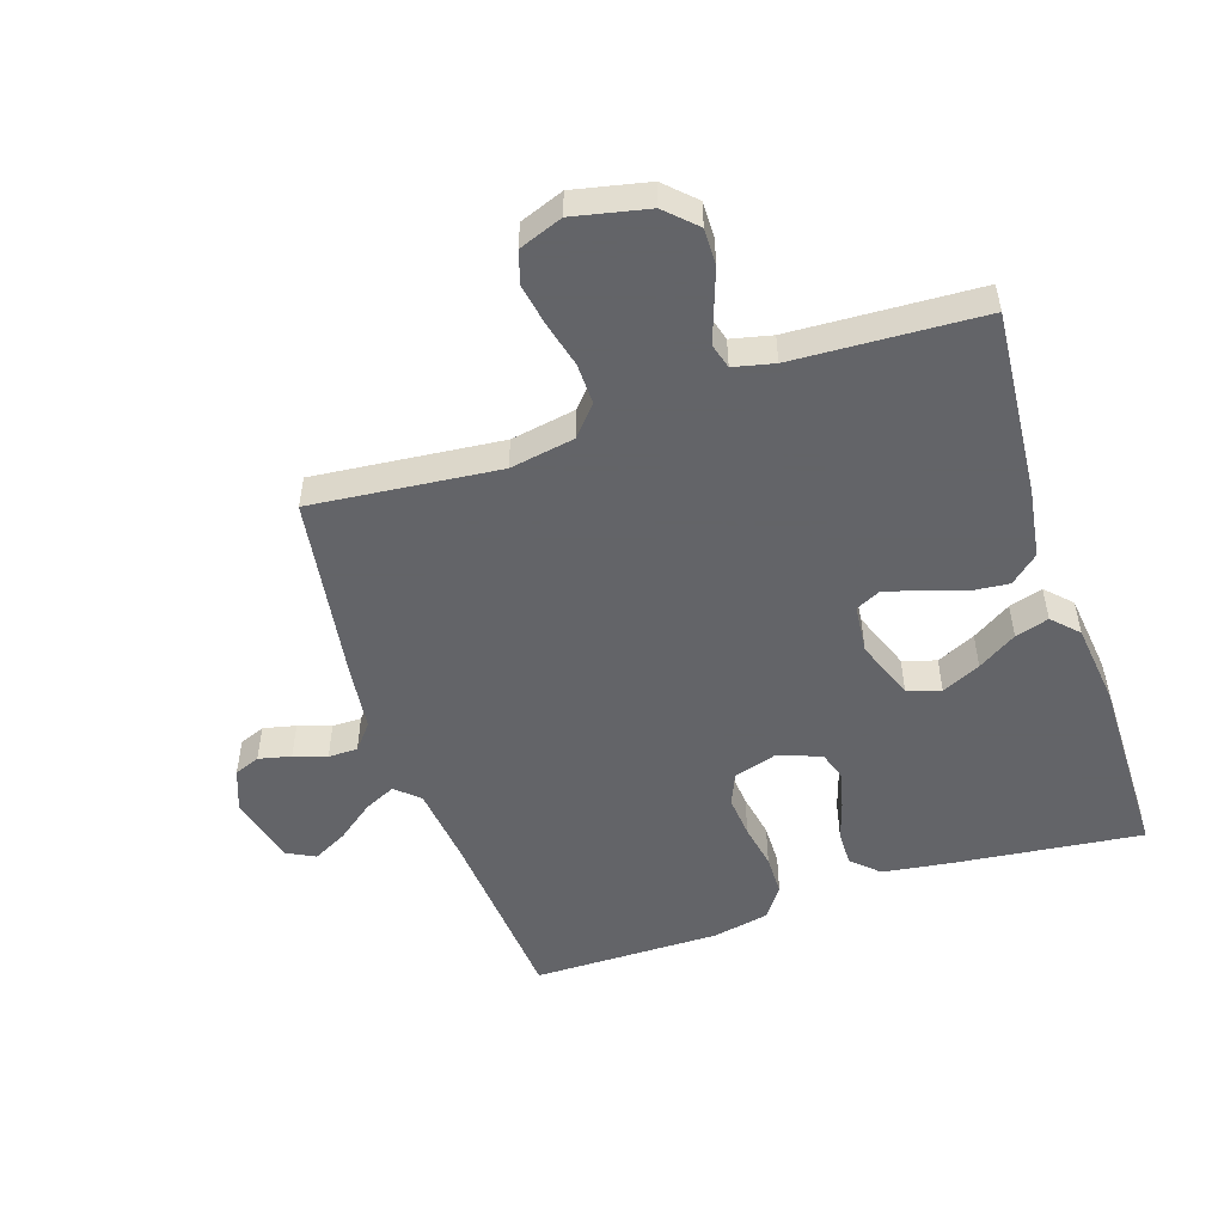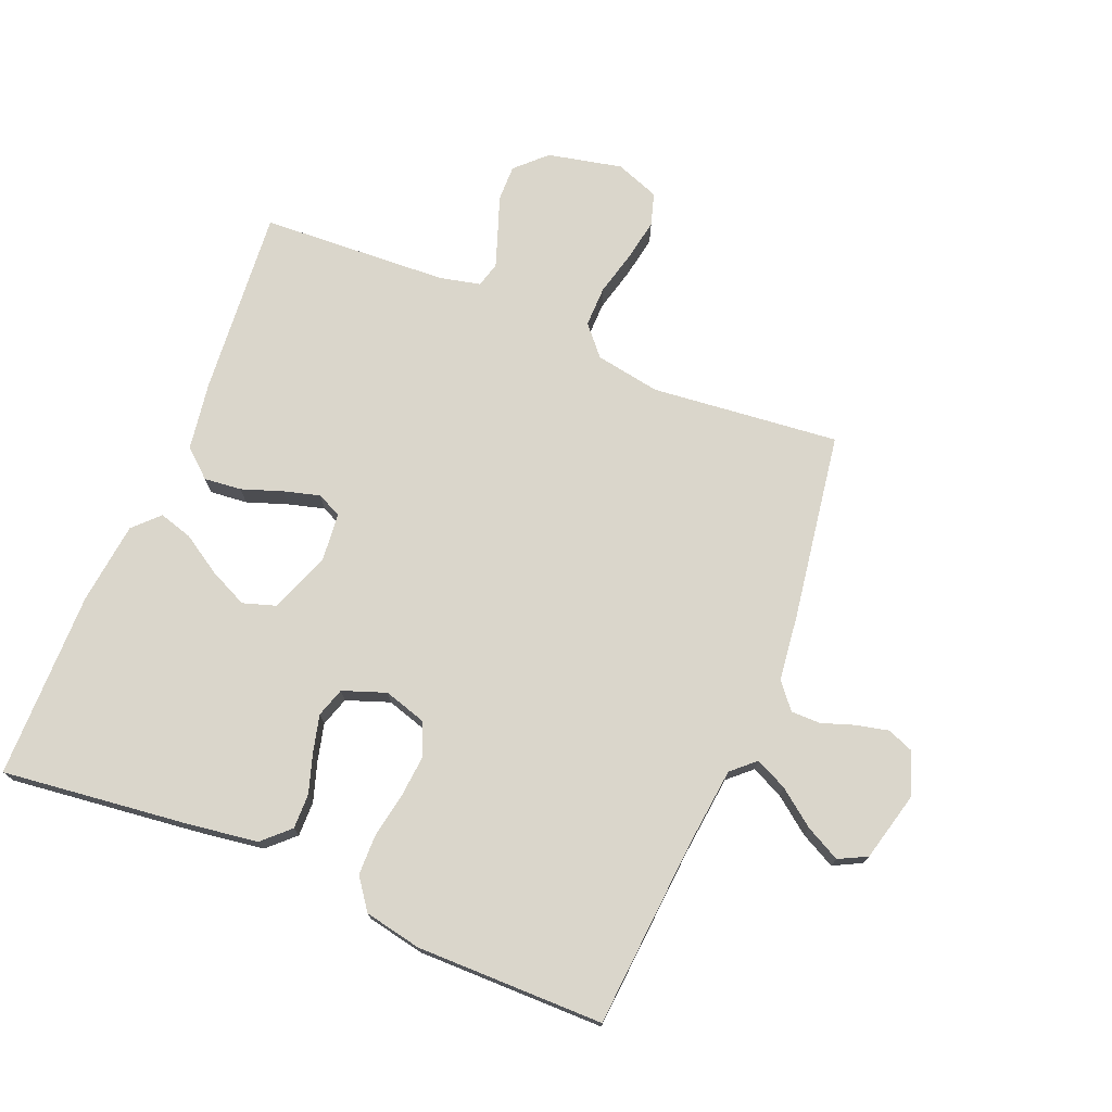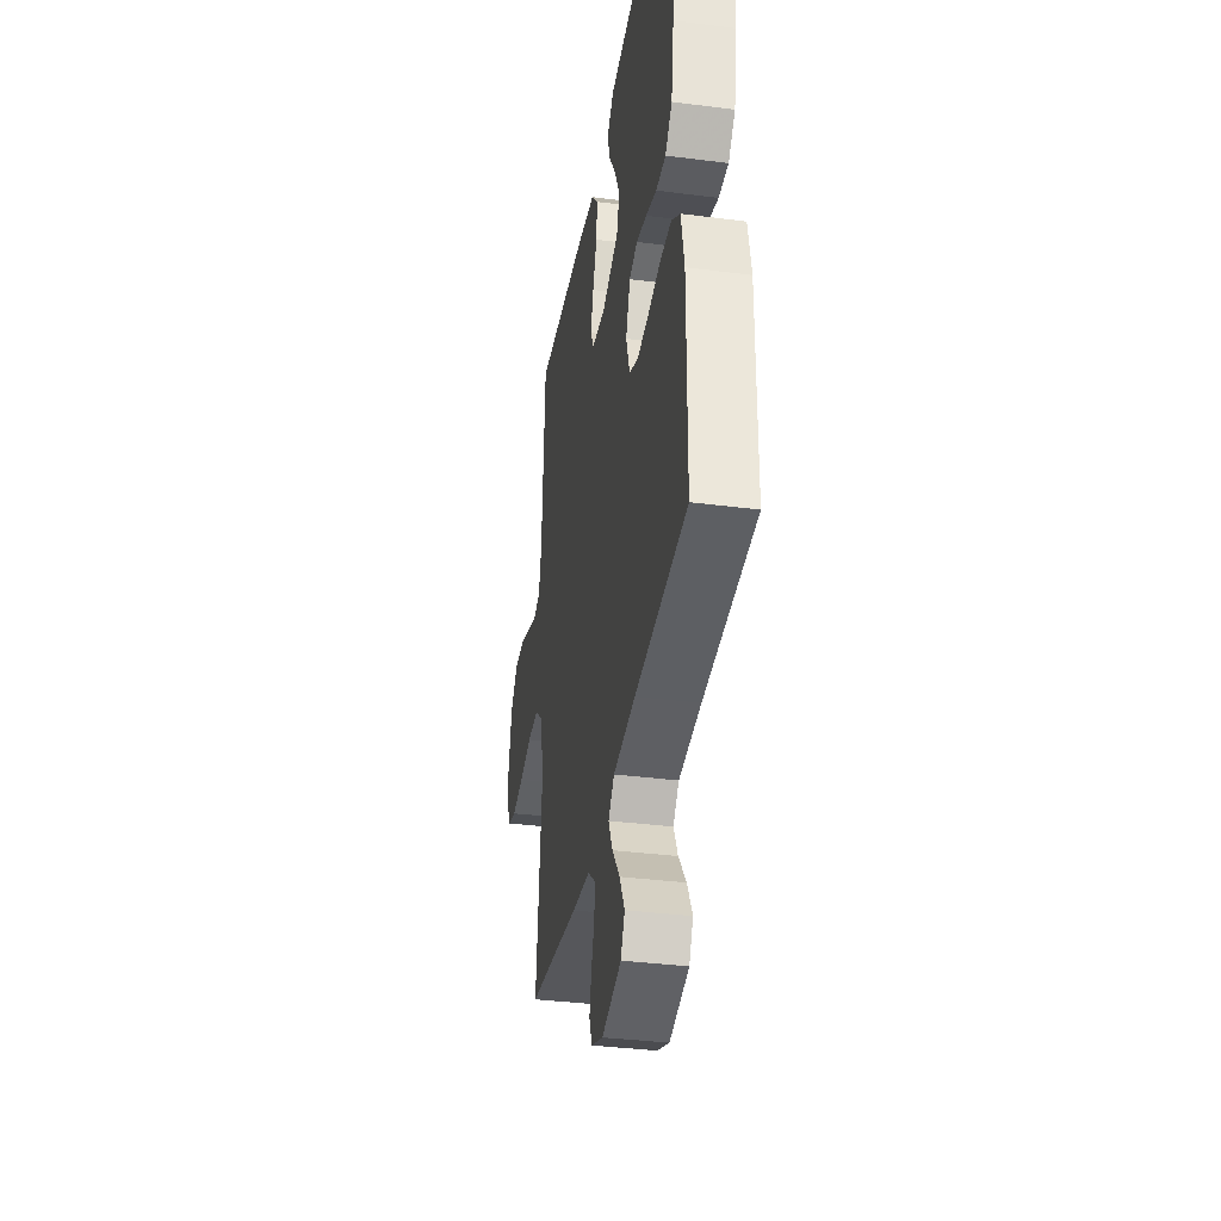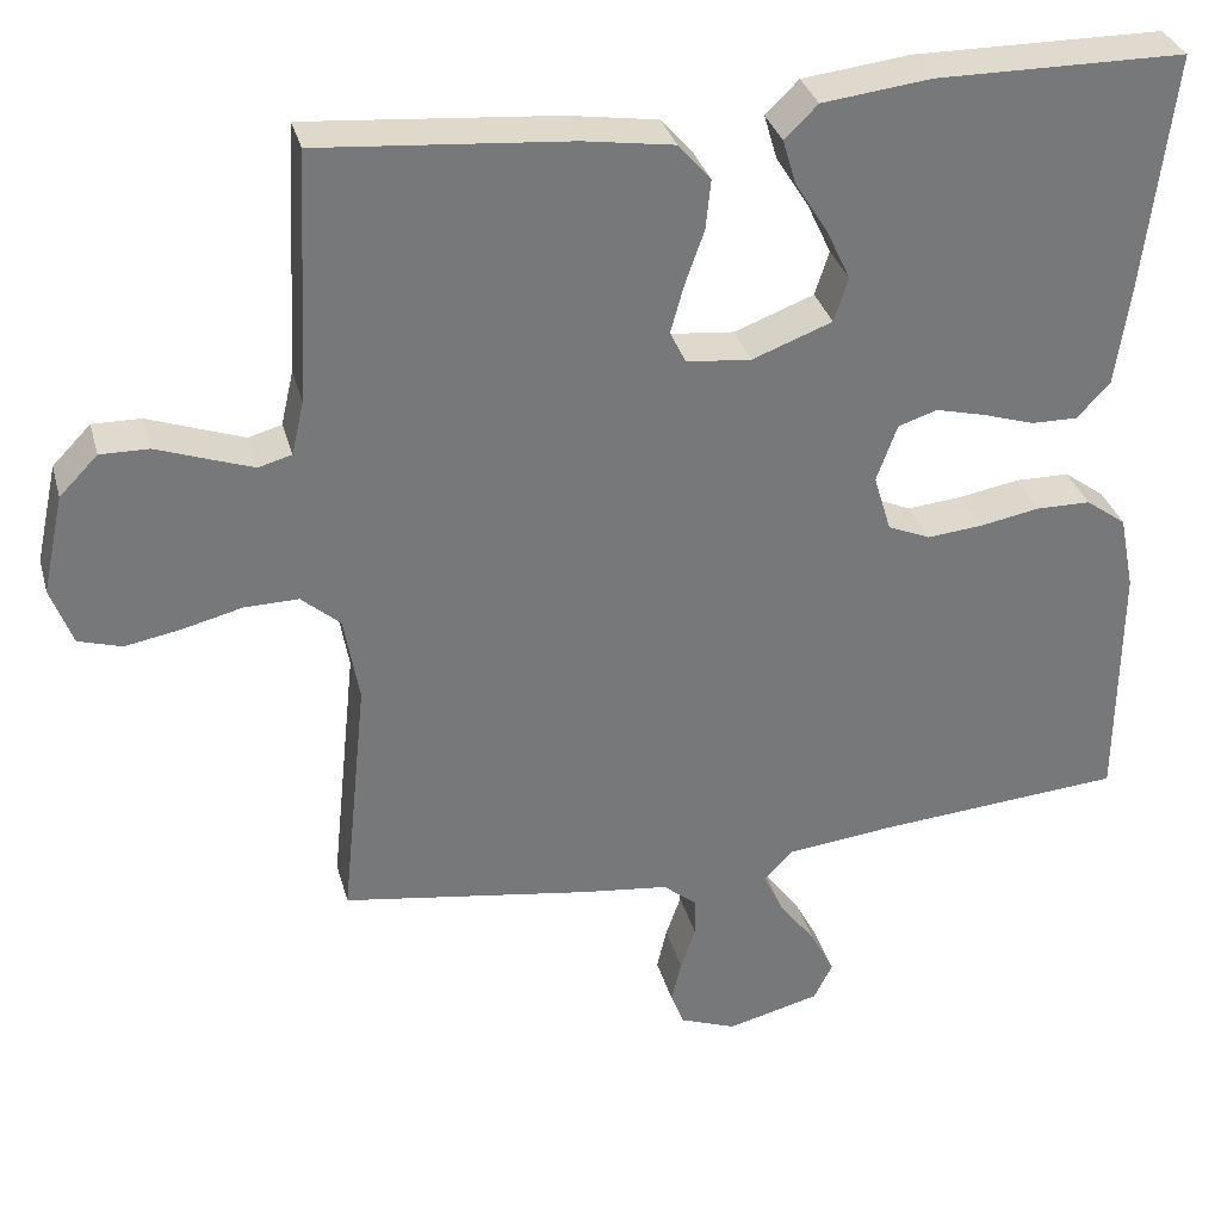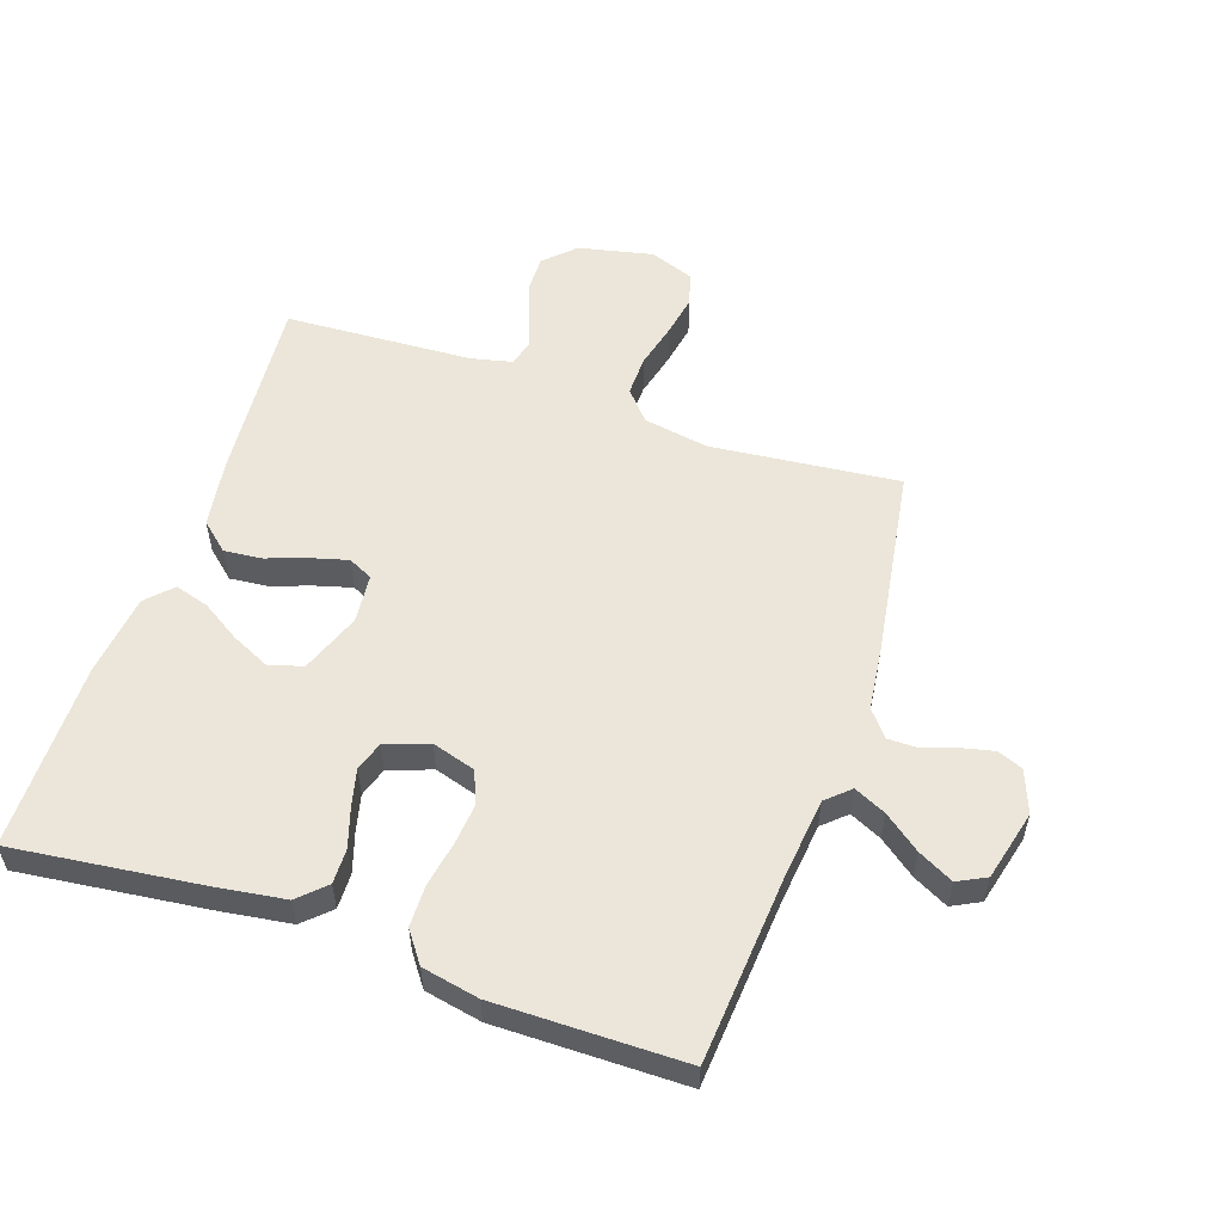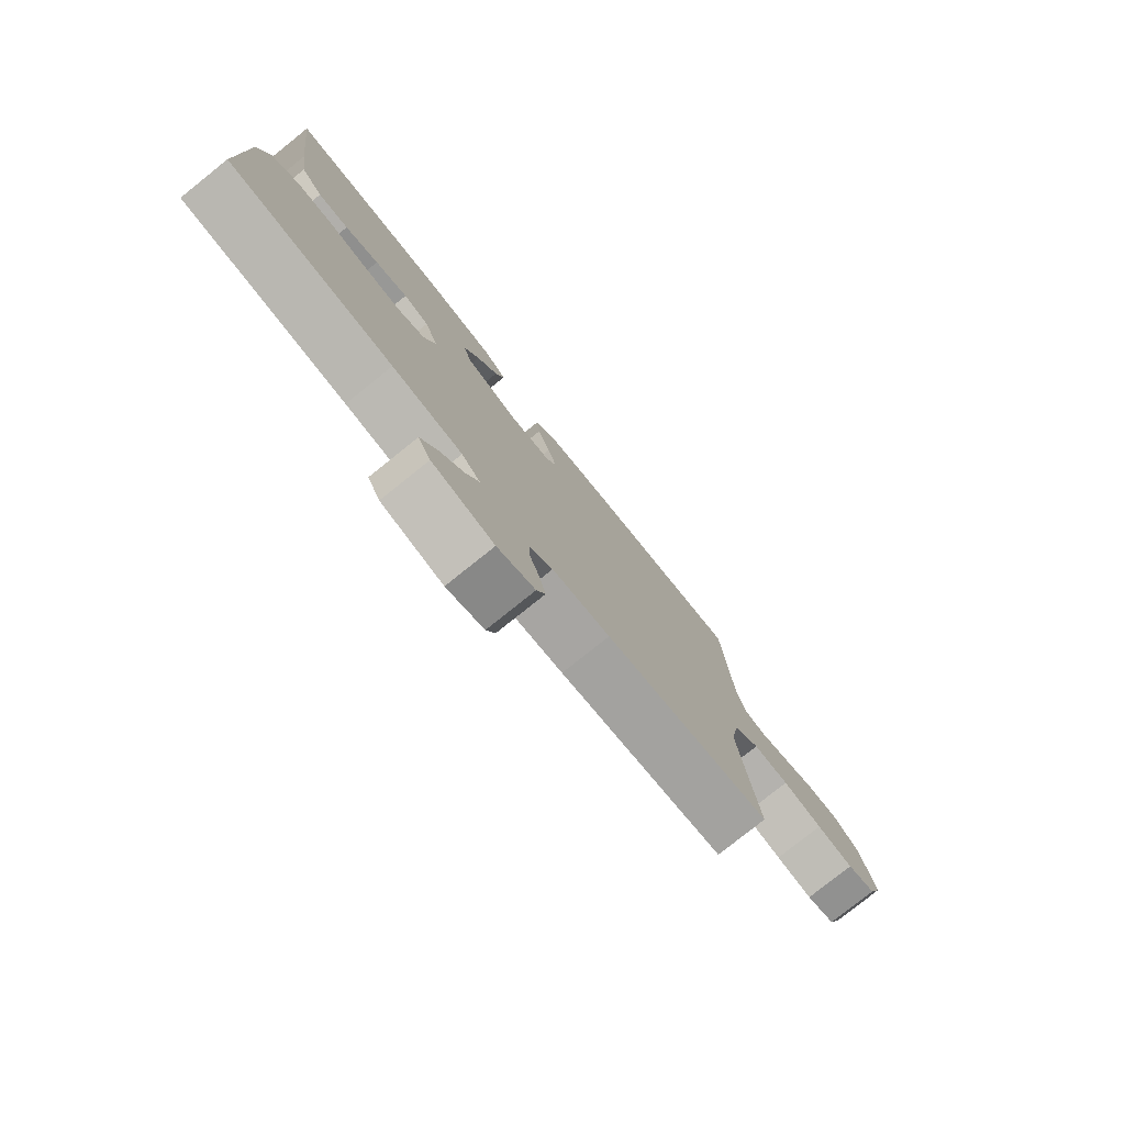
<metadata>
{"format":"obj","ext":"obj","renderer":"f3d","projection":"perspective","resolution":1024,"background":"white","views":[{"elev":-51.3,"azim":-71.5,"up":"+Y"},{"elev":73.9,"azim":112.4,"up":"+Y"},{"elev":-35.9,"azim":80.4,"up":"+Z"},{"elev":32.9,"azim":-14.7,"up":"+Z"},{"elev":55.2,"azim":108.9,"up":"+Y"},{"elev":-79.1,"azim":128.6,"up":"+Z"}]}
</metadata>
<code>
v -0.5 0.07 -0.5
v -0.469 0.07 -0.2
v -0.487 0.07 -0.096
v -0.534 0.07 -0.055
v -0.599 0.07 -0.056
v -0.671 0.07 -0.074
v -0.738 0.07 -0.086
v -0.79 0.07 -0.07
v -0.816 0.07 0
v -0.79 0.07 0.119
v -0.744 0.07 0.166
v -0.686 0.07 0.165
v -0.625 0.07 0.143
v -0.571 0.07 0.124
v -0.531 0.07 0.135
v -0.516 0.07 0.2
v -0.5 0.07 0.5
v -0.2 0.07 0.474
v -0.091 0.07 0.457
v -0.052 0.07 0.412
v -0.058 0.07 0.352
v -0.081 0.07 0.287
v -0.097 0.07 0.229
v -0.078 0.07 0.19
v 0 0.07 0.182
v 0.096 0.07 0.218
v 0.113 0.07 0.271
v 0.084 0.07 0.333
v 0.045 0.07 0.395
v 0.029 0.07 0.449
v 0.069 0.07 0.488
v 0.2 0.07 0.503
v 0.5 0.07 0.5
v 0.464 0.07 0.2
v 0.448 0.07 0.09
v 0.408 0.07 0.048
v 0.352 0.07 0.049
v 0.29 0.07 0.069
v 0.23 0.07 0.084
v 0.183 0.07 0.069
v 0.158 0.07 0
v 0.179 0.07 -0.069
v 0.23 0.07 -0.091
v 0.297 0.07 -0.085
v 0.369 0.07 -0.072
v 0.435 0.07 -0.073
v 0.484 0.07 -0.109
v 0.502 0.07 -0.2
v 0.5 0.07 -0.5
v 0.2 0.07 -0.523
v 0.072 0.07 -0.537
v 0.038 0.07 -0.574
v 0.062 0.07 -0.625
v 0.106 0.07 -0.683
v 0.135 0.07 -0.739
v 0.112 0.07 -0.784
v 0 0.07 -0.812
v -0.068 0.07 -0.786
v -0.084 0.07 -0.745
v -0.072 0.07 -0.693
v -0.054 0.07 -0.641
v -0.054 0.07 -0.594
v -0.095 0.07 -0.56
v -0.2 0.07 -0.547
v -0.5 0 -0.5
v -0.469 0 -0.2
v -0.487 0 -0.096
v -0.534 0 -0.055
v -0.599 0 -0.056
v -0.671 0 -0.074
v -0.738 0 -0.086
v -0.79 0 -0.07
v -0.816 0 0
v -0.79 0 0.119
v -0.744 0 0.166
v -0.686 0 0.165
v -0.625 0 0.143
v -0.571 0 0.124
v -0.531 0 0.135
v -0.516 0 0.2
v -0.5 0 0.5
v -0.2 0 0.474
v -0.091 0 0.457
v -0.052 0 0.412
v -0.058 0 0.352
v -0.081 0 0.287
v -0.097 0 0.229
v -0.078 0 0.19
v 0 0 0.182
v 0.096 0 0.218
v 0.113 0 0.271
v 0.084 0 0.333
v 0.045 0 0.395
v 0.029 0 0.449
v 0.069 0 0.488
v 0.2 0 0.503
v 0.5 0 0.5
v 0.464 0 0.2
v 0.448 0 0.09
v 0.408 0 0.048
v 0.352 0 0.049
v 0.29 0 0.069
v 0.23 0 0.084
v 0.183 0 0.069
v 0.158 0 0
v 0.179 0 -0.069
v 0.23 0 -0.091
v 0.297 0 -0.085
v 0.369 0 -0.072
v 0.435 0 -0.073
v 0.484 0 -0.109
v 0.502 0 -0.2
v 0.5 0 -0.5
v 0.2 0 -0.523
v 0.072 0 -0.537
v 0.038 0 -0.574
v 0.062 0 -0.625
v 0.106 0 -0.683
v 0.135 0 -0.739
v 0.112 0 -0.784
v 0 0 -0.812
v -0.068 0 -0.786
v -0.084 0 -0.745
v -0.072 0 -0.693
v -0.054 0 -0.641
v -0.054 0 -0.594
v -0.095 0 -0.56
v -0.2 0 -0.547
f 63 64 1 2
f 62 63 2 3
f 58 59 60 61
f 56 57 58 61
f 56 61 62
f 53 54 55 56
f 52 53 56 62
f 51 52 62 3
f 47 48 49 50
f 44 45 46 47
f 43 44 47 50
f 42 43 50 51
f 35 36 37 38
f 35 38 39
f 34 35 39
f 33 34 39 40
f 31 32 33 40
f 28 29 30 31
f 27 28 31
f 19 20 21 22
f 19 22 23
f 16 17 18 19
f 15 16 19 23
f 14 15 23 24
f 10 11 12 13
f 10 13 14
f 9 10 14
f 5 6 7 8
f 5 8 9 14
f 42 51 3 4
f 41 42 4
f 27 31 40
f 26 27 40 41
f 25 26 41 4
f 14 24 25
f 4 5 14 25
f 66 65 128 127
f 67 66 127 126
f 125 124 123 122
f 125 122 121 120
f 126 125 120
f 120 119 118 117
f 126 120 117 116
f 67 126 116 115
f 114 113 112 111
f 111 110 109 108
f 114 111 108 107
f 115 114 107 106
f 102 101 100 99
f 103 102 99
f 103 99 98
f 104 103 98 97
f 104 97 96 95
f 95 94 93 92
f 95 92 91
f 86 85 84 83
f 87 86 83
f 83 82 81 80
f 87 83 80 79
f 88 87 79 78
f 77 76 75 74
f 78 77 74
f 78 74 73
f 72 71 70 69
f 78 73 72 69
f 68 67 115 106
f 68 106 105
f 104 95 91
f 105 104 91 90
f 68 105 90 89
f 89 88 78
f 89 78 69 68
f 1 65 66 2
f 2 66 67 3
f 3 67 68 4
f 4 68 69 5
f 5 69 70 6
f 6 70 71 7
f 7 71 72 8
f 8 72 73 9
f 9 73 74 10
f 10 74 75 11
f 11 75 76 12
f 12 76 77 13
f 13 77 78 14
f 14 78 79 15
f 15 79 80 16
f 16 80 81 17
f 17 81 82 18
f 18 82 83 19
f 19 83 84 20
f 20 84 85 21
f 21 85 86 22
f 22 86 87 23
f 23 87 88 24
f 24 88 89 25
f 25 89 90 26
f 26 90 91 27
f 27 91 92 28
f 28 92 93 29
f 29 93 94 30
f 30 94 95 31
f 31 95 96 32
f 32 96 97 33
f 33 97 98 34
f 34 98 99 35
f 35 99 100 36
f 36 100 101 37
f 37 101 102 38
f 38 102 103 39
f 39 103 104 40
f 40 104 105 41
f 41 105 106 42
f 42 106 107 43
f 43 107 108 44
f 44 108 109 45
f 45 109 110 46
f 46 110 111 47
f 47 111 112 48
f 48 112 113 49
f 49 113 114 50
f 50 114 115 51
f 51 115 116 52
f 52 116 117 53
f 53 117 118 54
f 54 118 119 55
f 55 119 120 56
f 56 120 121 57
f 57 121 122 58
f 58 122 123 59
f 59 123 124 60
f 60 124 125 61
f 61 125 126 62
f 62 126 127 63
f 63 127 128 64
f 64 128 65 1

</code>
